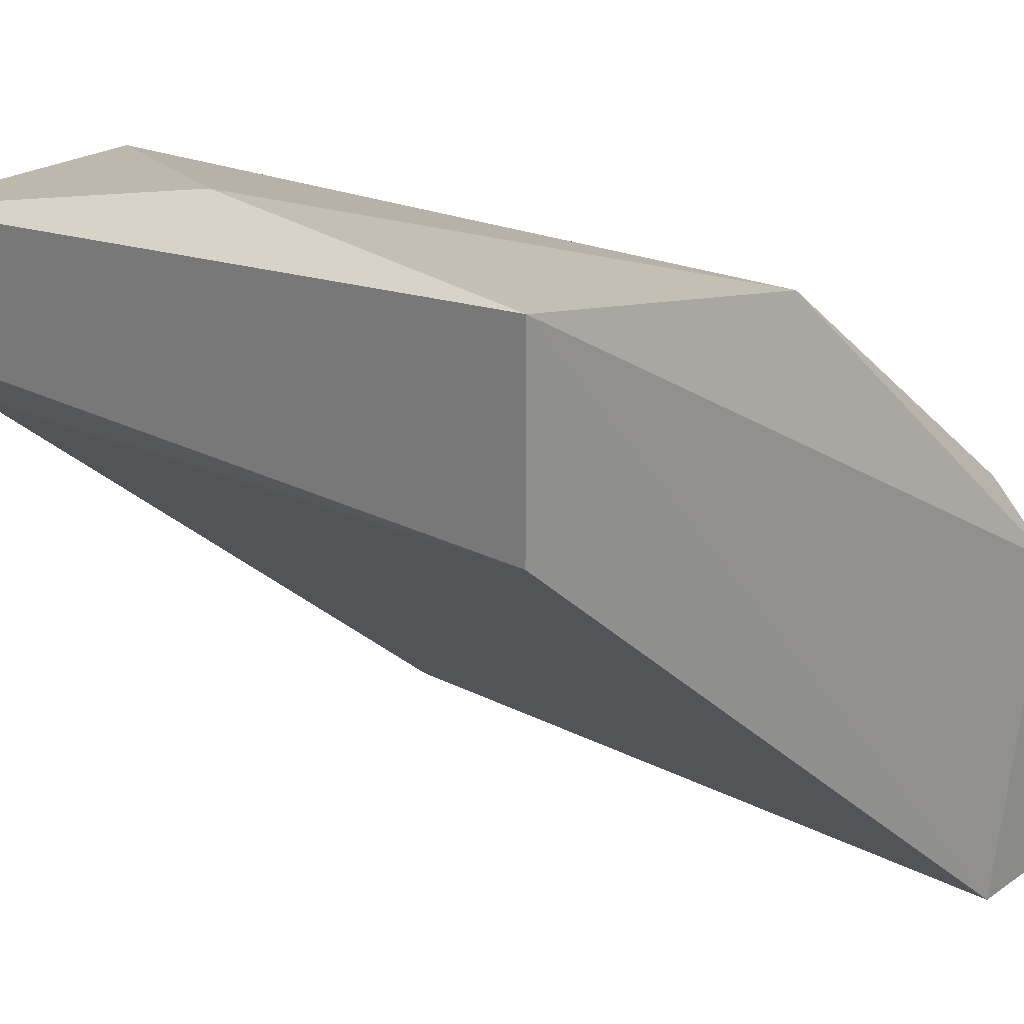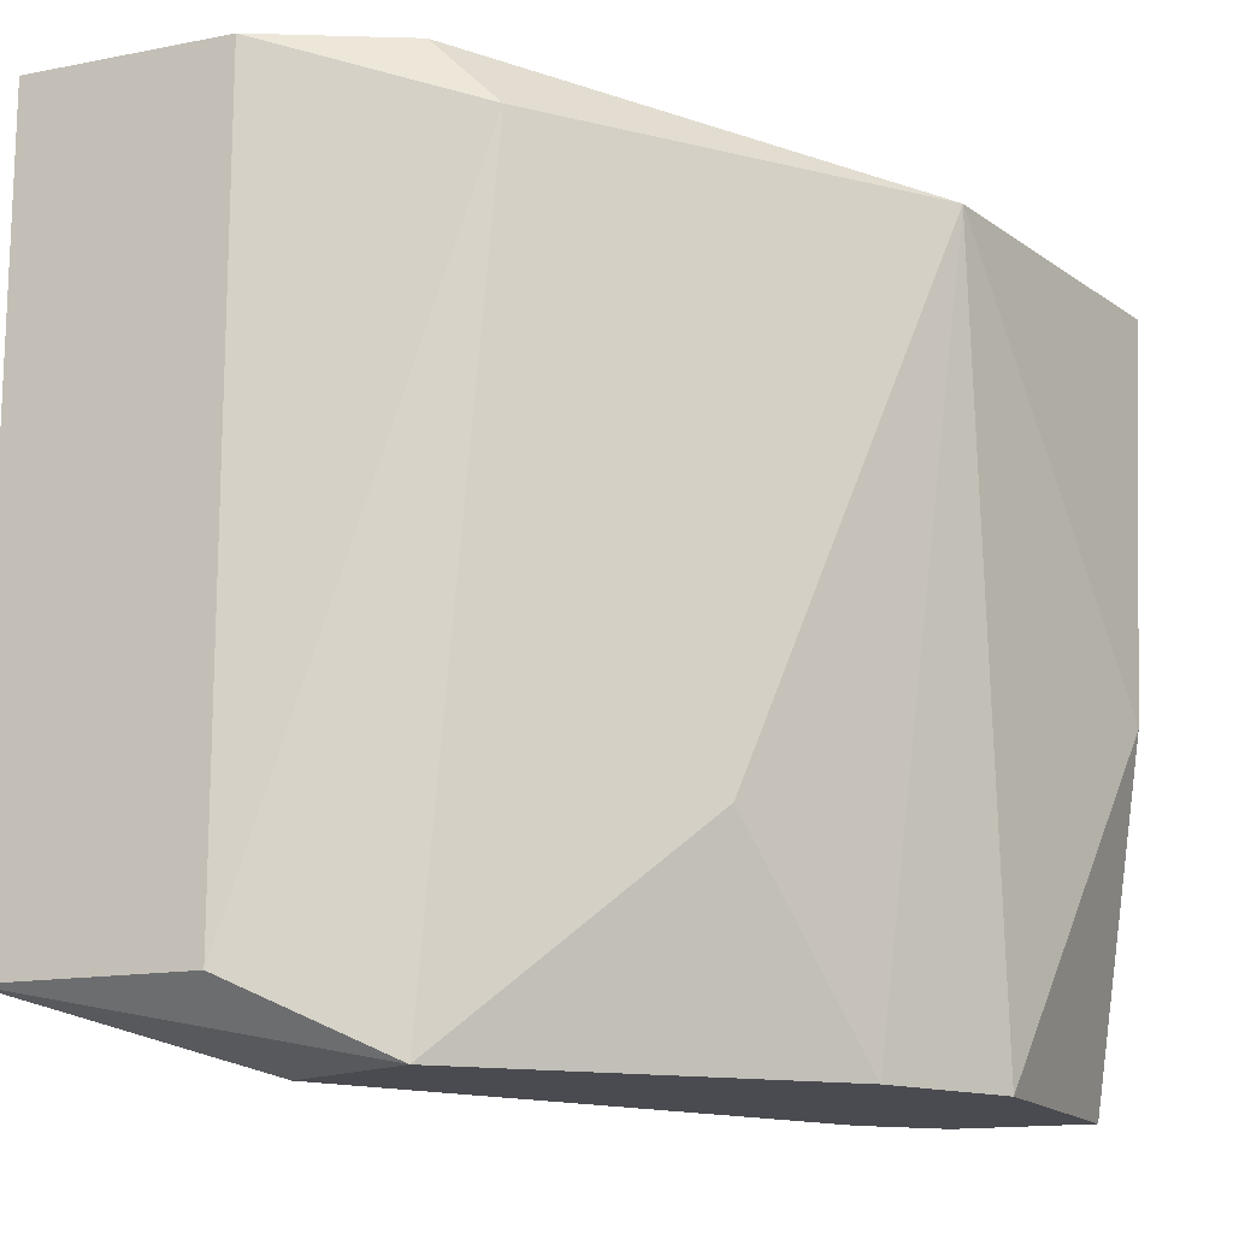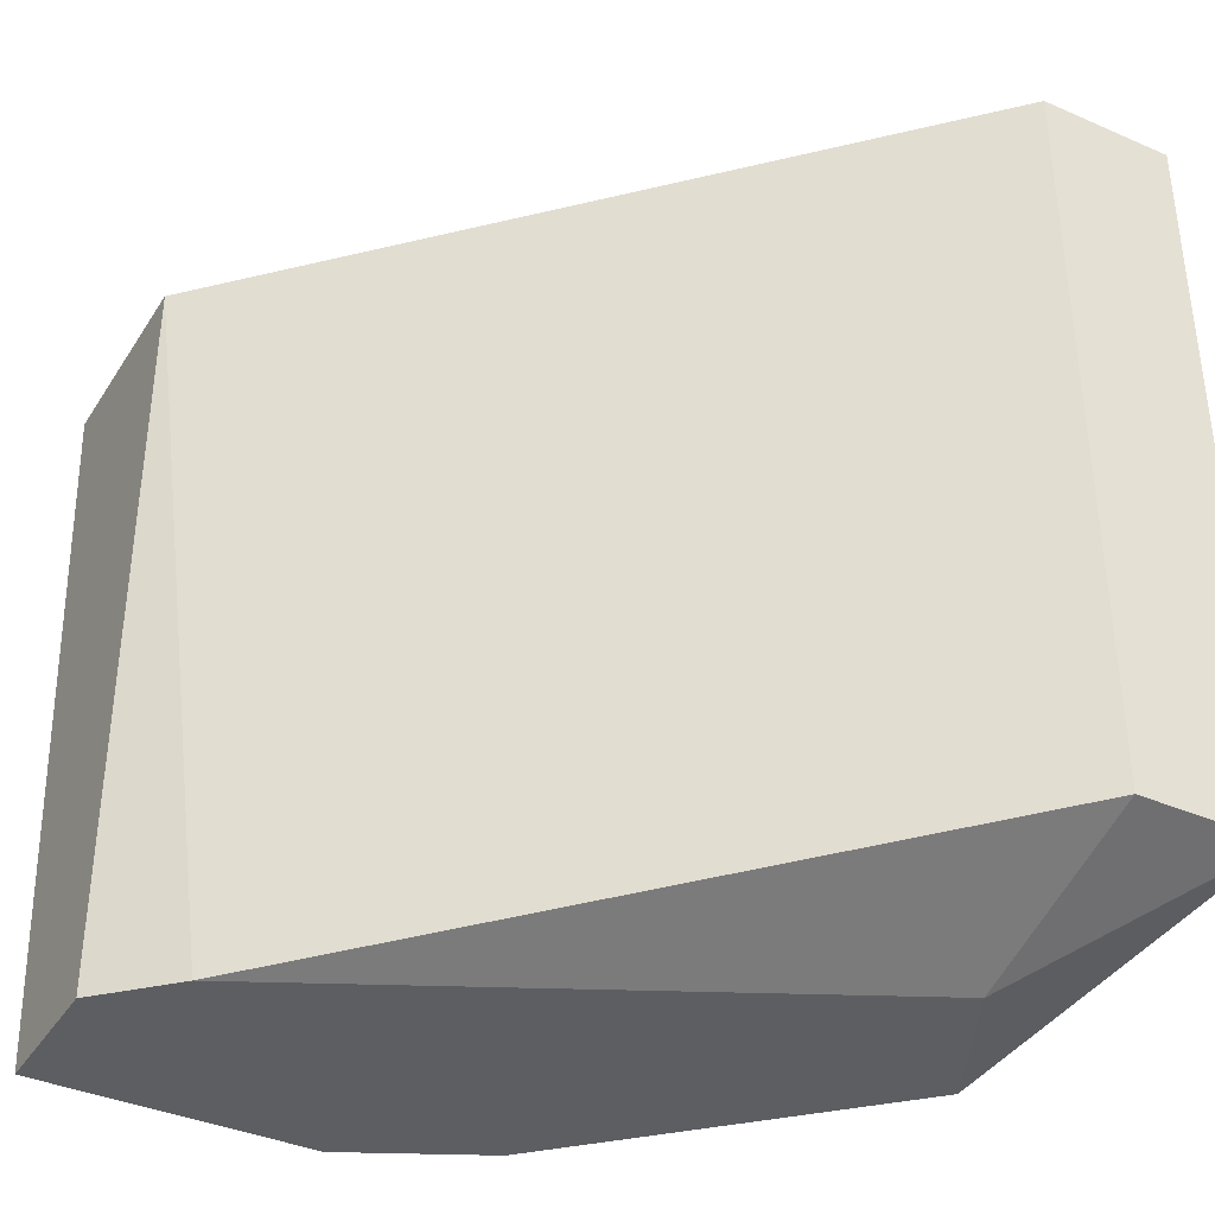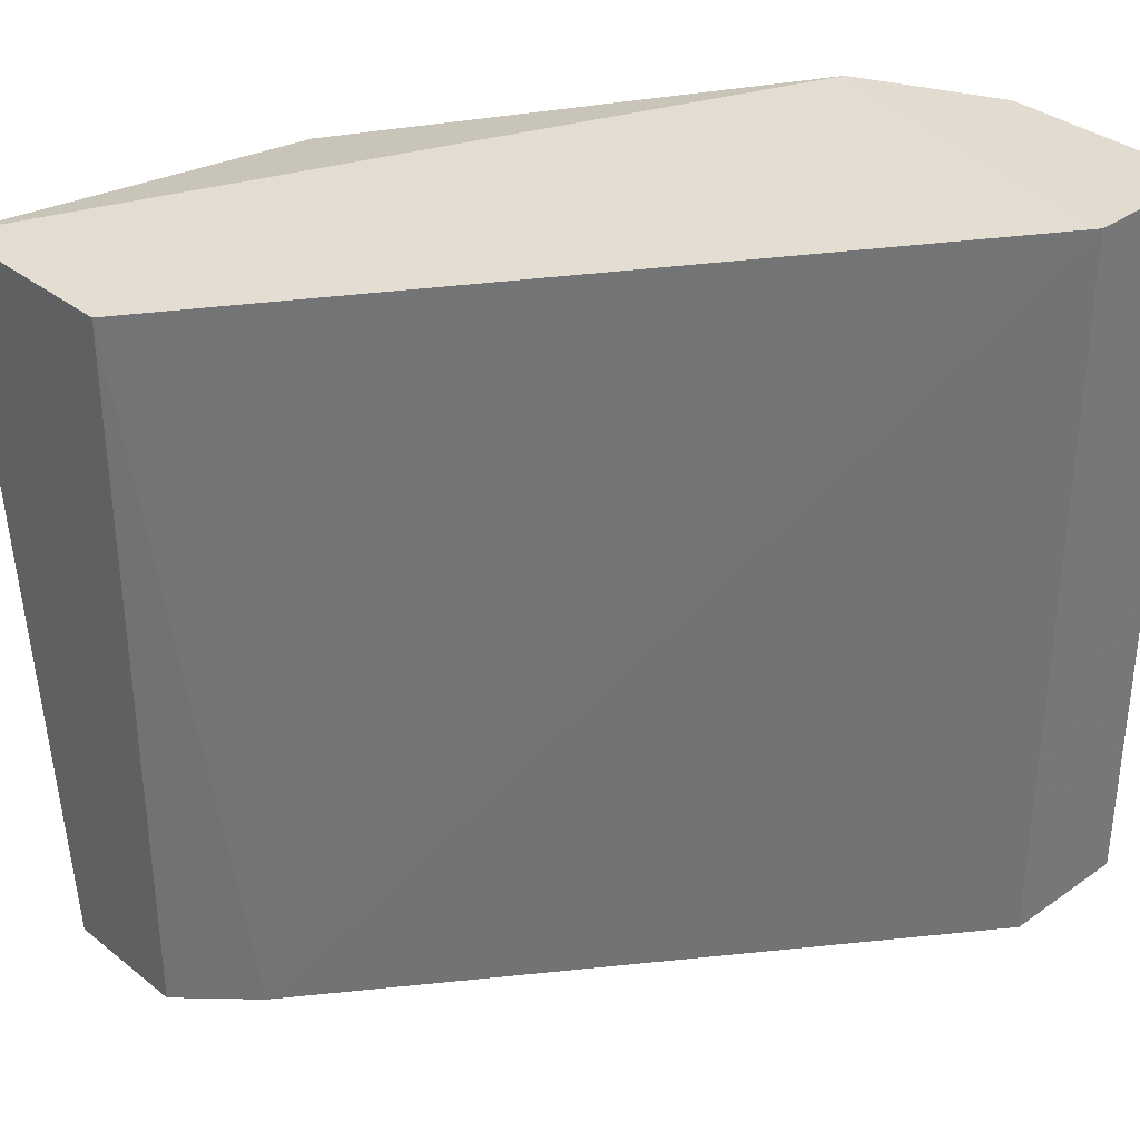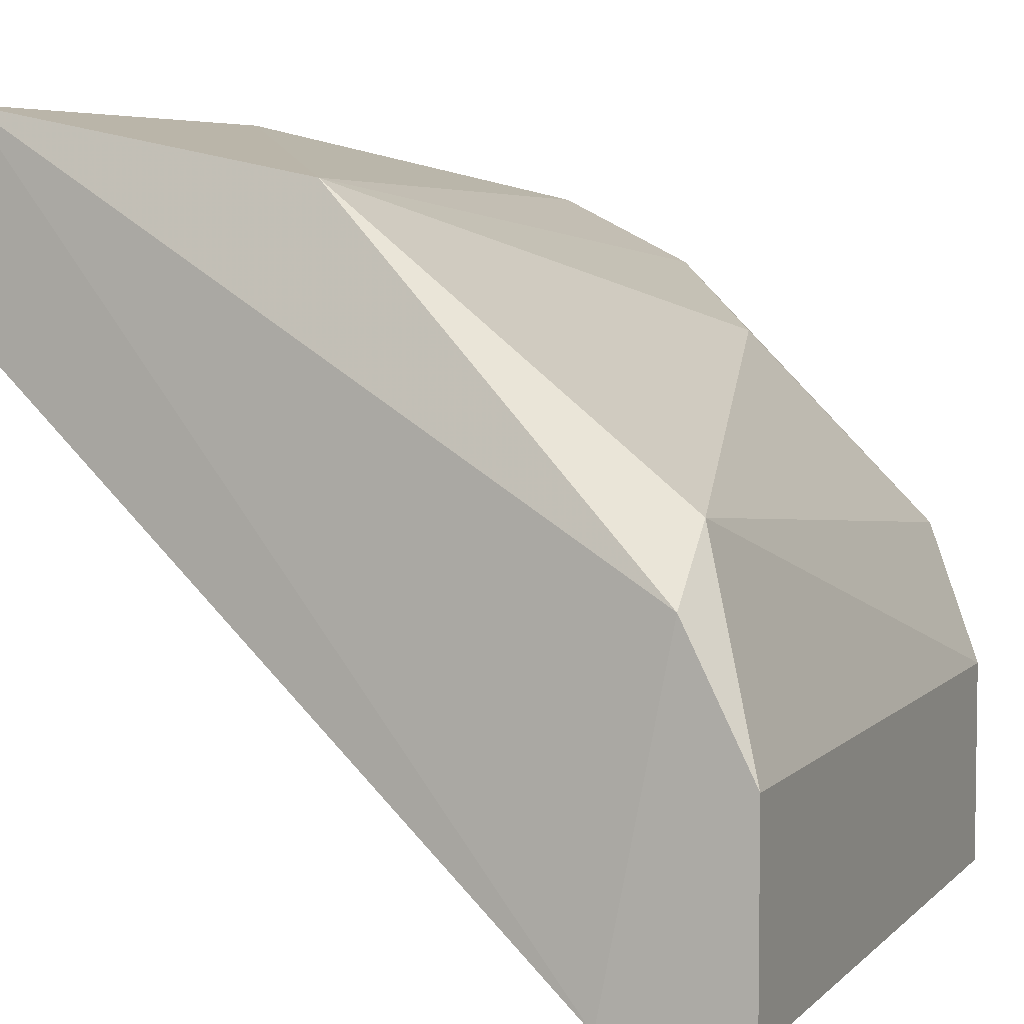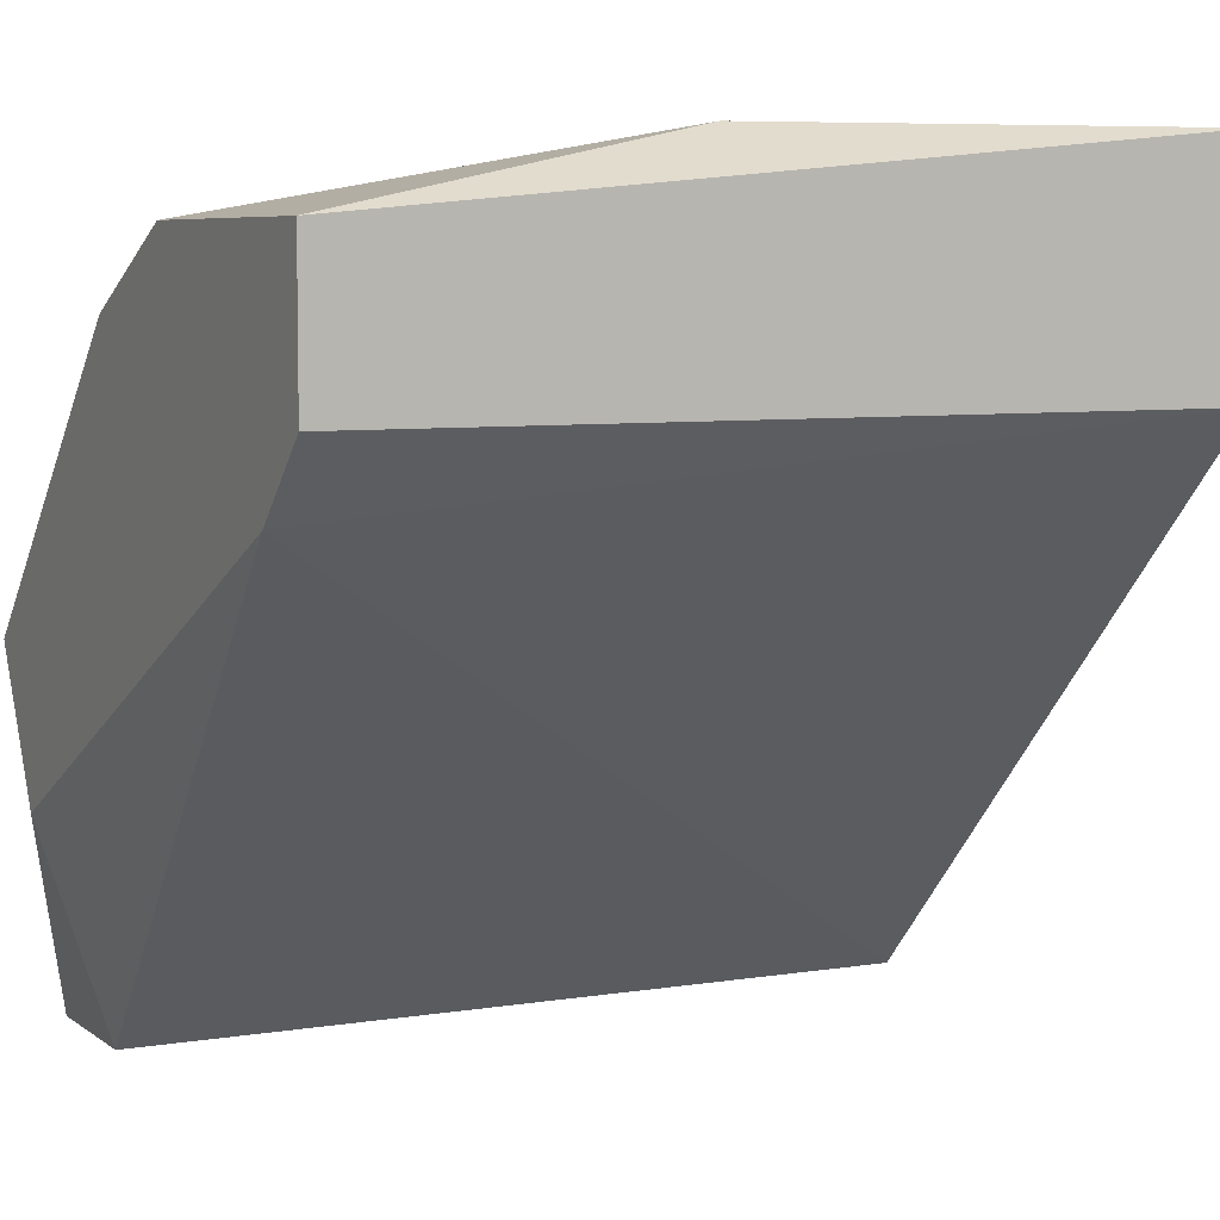
<metadata>
{"format":"obj","ext":"obj","renderer":"f3d","projection":"perspective","resolution":1024,"background":"white","views":[{"elev":23.3,"azim":-48.9,"up":"+Y"},{"elev":-14.5,"azim":113.1,"up":"+Z"},{"elev":-38.0,"azim":-29.0,"up":"+Z"},{"elev":34.4,"azim":-43.4,"up":"+Z"},{"elev":5.1,"azim":22.4,"up":"+Y"},{"elev":6.2,"azim":-116.6,"up":"+Y"}]}
</metadata>
<code>
v 0.0112 0.04344 -0.1237
v 0.002911 0.04013 -0.1419
v 0.002911 0.04013 -0.1237
v 0.002911 0.04344 -0.1419
v 0.002911 0.0451 -0.1237
v 0.01947 0.03682 -0.1237
v 0.01947 0.03516 -0.122
v 0.01947 0.03516 -0.1419
v 0.02113 0.03185 -0.1402
v 0.02113 0.03185 -0.122
v 0.02113 0.02688 -0.1402
v 0.02113 0.02688 -0.122
v 0.01285 0.04179 -0.1419
v 0.004568 0.0451 -0.1336
v 0.004568 0.03847 -0.1419
v 0.009537 0.04344 -0.1419
v 0.01616 0.04013 -0.1369
v 0.01782 0.03185 -0.1419
v 0.01782 0.02688 -0.1402
v 0.01782 0.02688 -0.122
f 15 3 2
f 8 4 13
f 4 8 15
f 20 3 15
f 19 20 15
f 4 3 5
f 3 20 5
f 20 19 11
f 4 5 14
f 5 1 14
f 10 20 12
f 11 10 12
f 20 11 12
f 6 8 17
f 1 6 17
f 8 13 17
f 13 1 17
f 6 10 9
f 8 6 9
f 10 11 9
f 11 8 9
f 13 4 16
f 1 13 16
f 4 14 16
f 14 1 16
f 19 15 18
f 15 8 18
f 8 11 18
f 11 19 18
f 10 6 7
f 6 1 7
f 20 10 7
f 1 5 7
f 5 20 7
f 3 4 2
f 4 15 2

</code>
